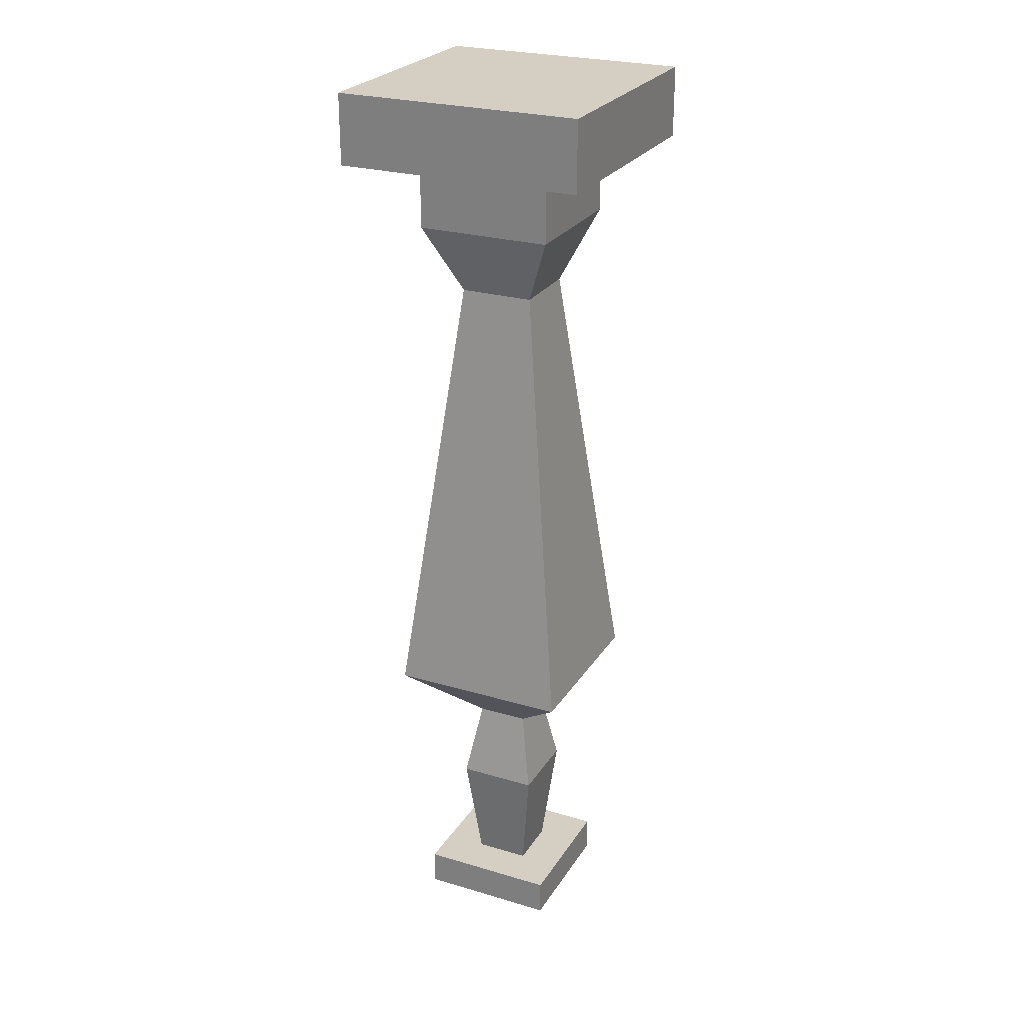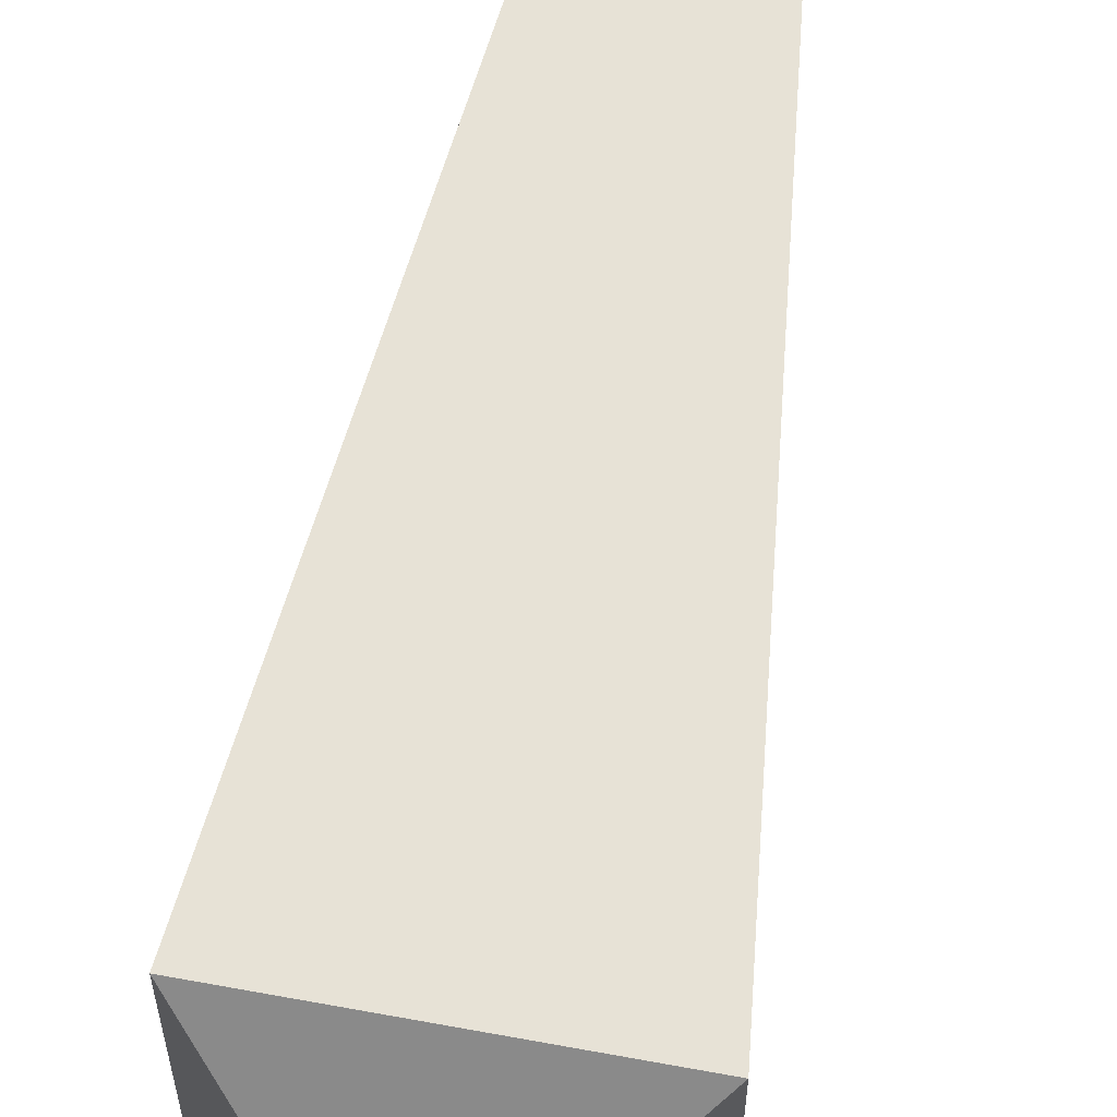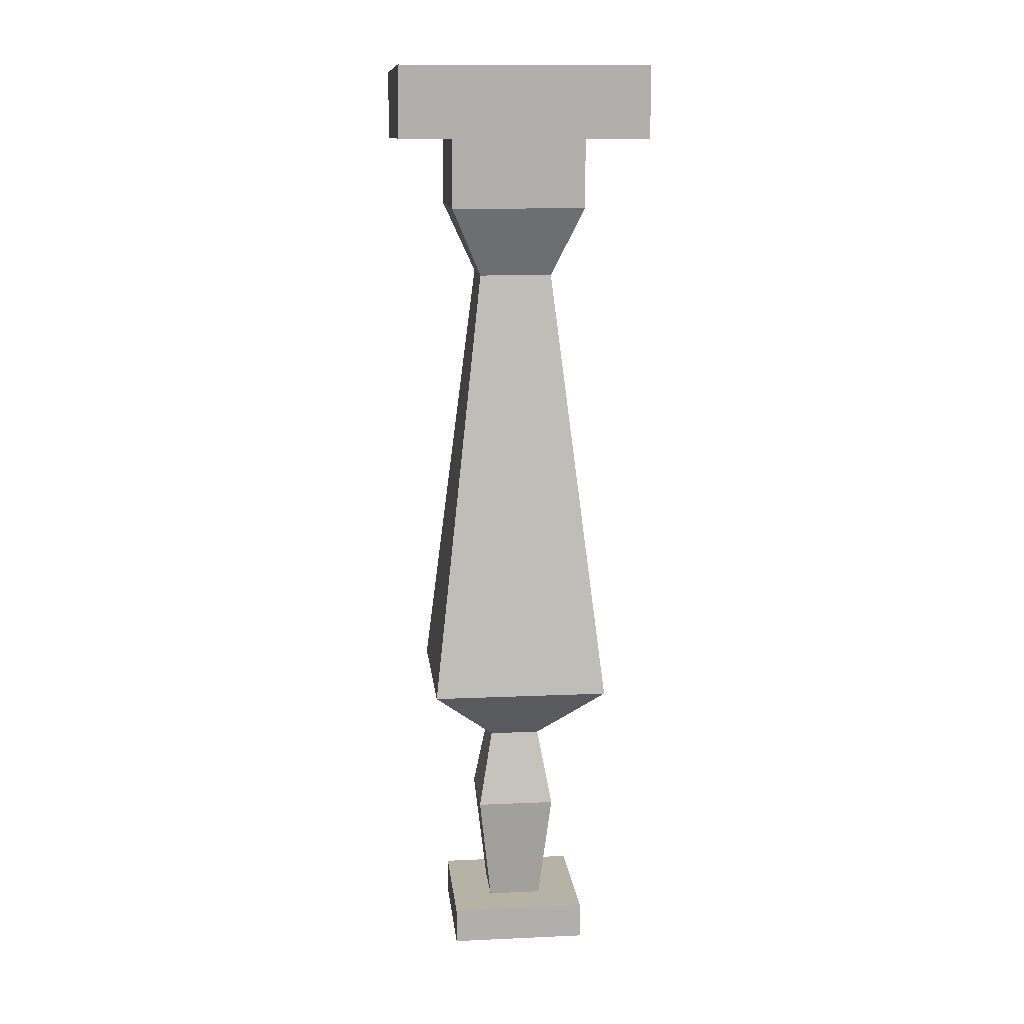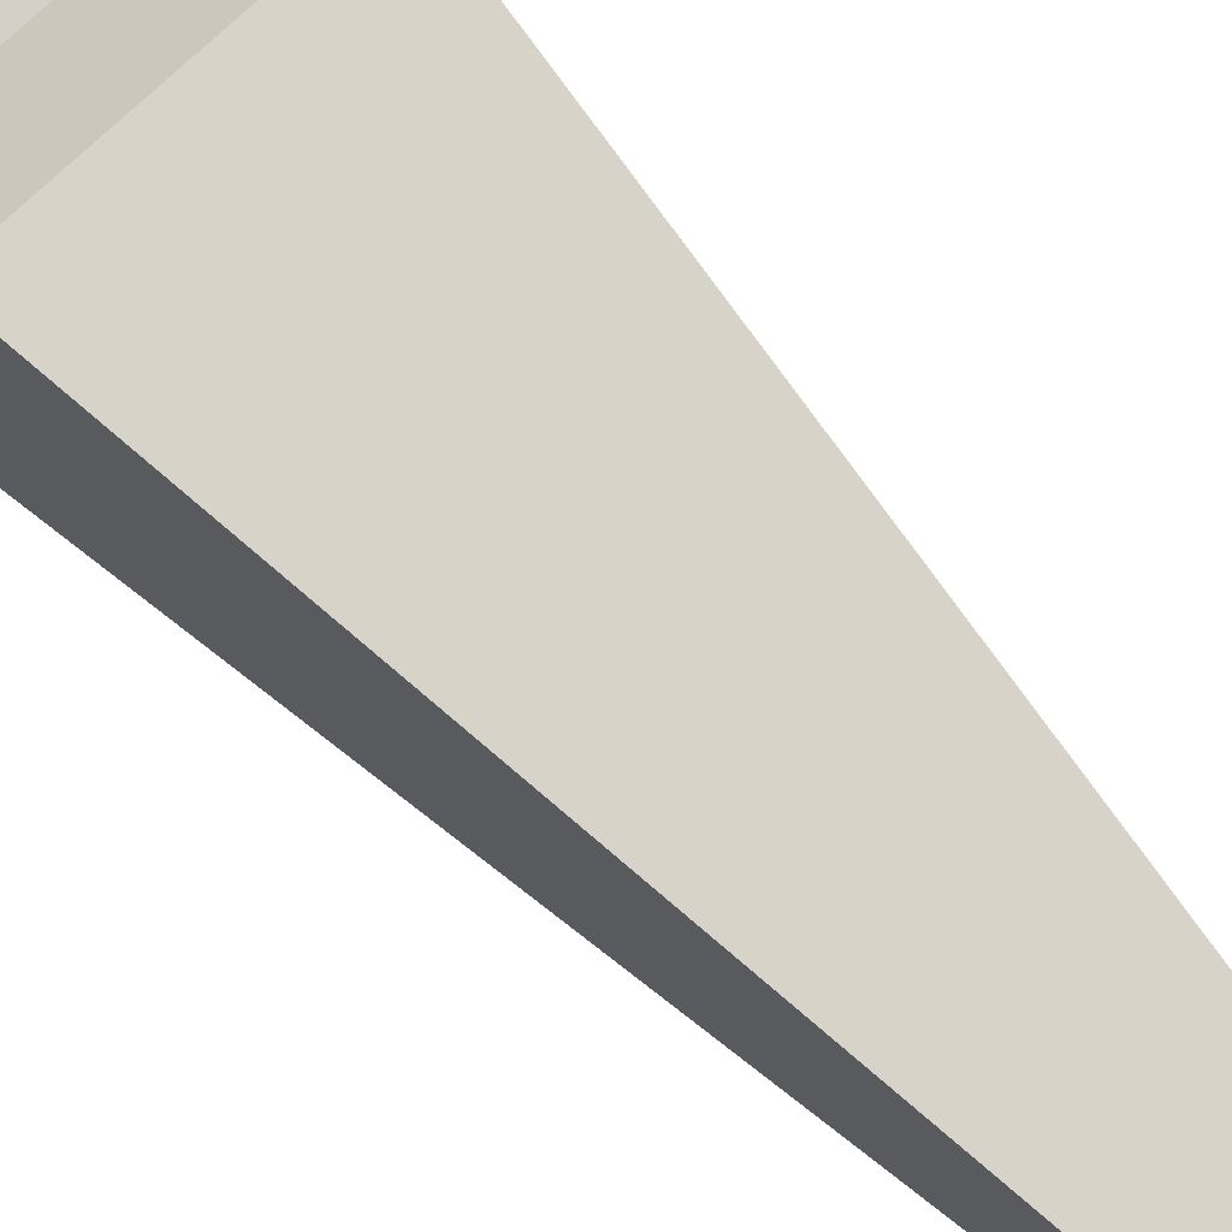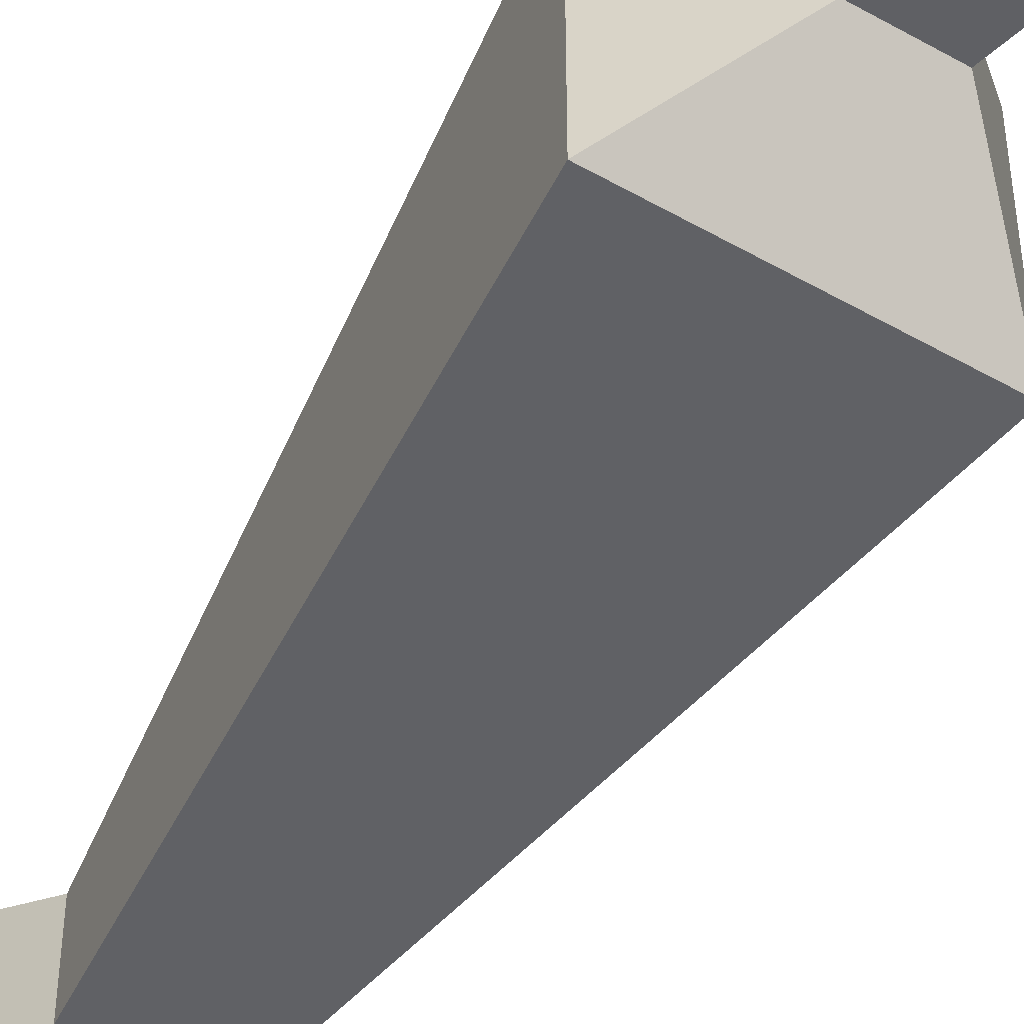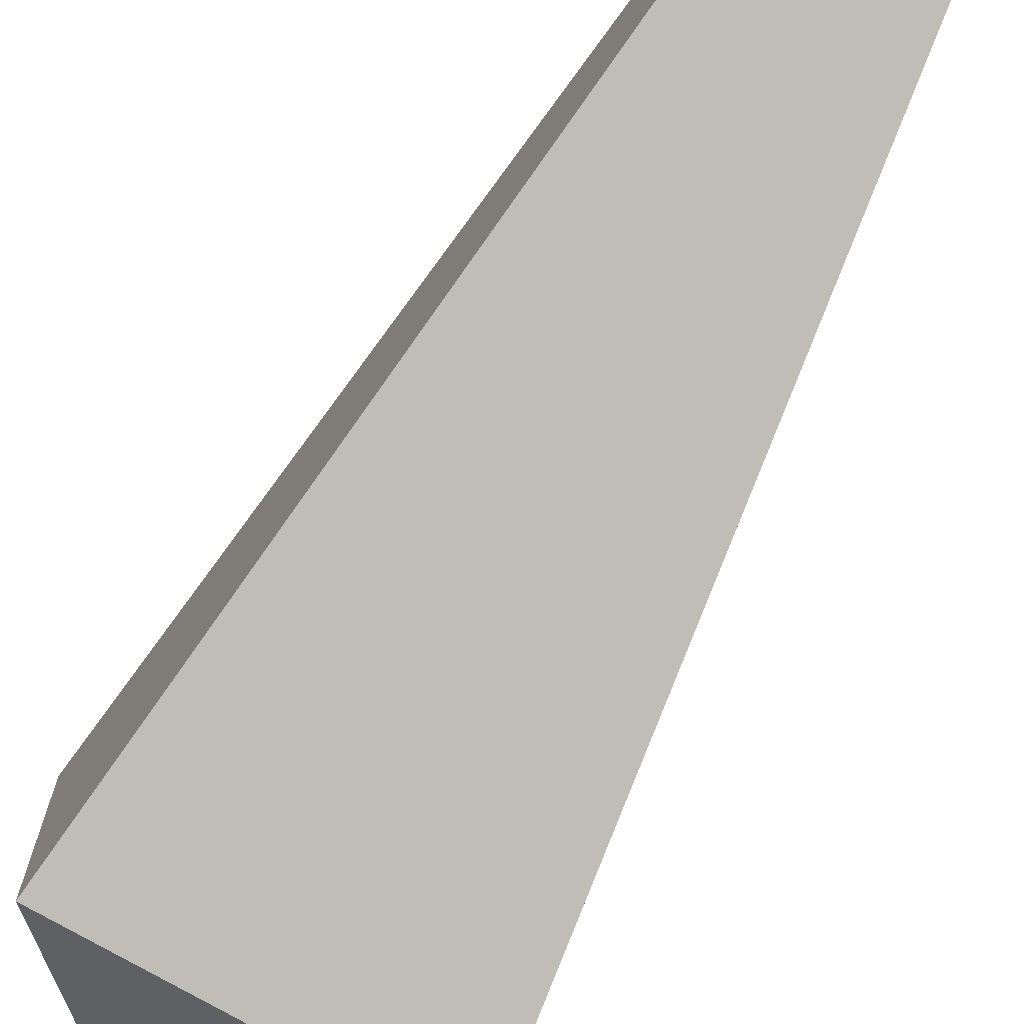
<metadata>
{"format":"obj","ext":"obj","renderer":"f3d","projection":"perspective","resolution":1024,"background":"white","views":[{"elev":25.8,"azim":-154.7,"up":"+Y"},{"elev":70.1,"azim":10.3,"up":"+Z"},{"elev":12.2,"azim":174.0,"up":"+Y"},{"elev":73.1,"azim":136.5,"up":"+Z"},{"elev":-53.9,"azim":-31.2,"up":"+Z"},{"elev":-79.2,"azim":151.1,"up":"+Z"}]}
</metadata>
<code>
o Cube
v 0.6362 0.167 -0.6362
v 0.6362 -0.167 -0.6362
v 0.6362 0.167 0.6362
v 0.6362 -0.167 0.6362
v -0.6362 0.167 -0.6362
v -0.6362 -0.167 -0.6362
v -0.6362 0.167 0.6362
v -0.6362 -0.167 0.6362
v 0.2507 0.167 0.2507
v -0.2507 0.167 0.2507
v 0.2507 0.167 -0.2507
v -0.2507 0.167 -0.2507
v 0.3672 1.198 0.3672
v -0.3672 1.198 0.3672
v 0.3672 1.198 -0.3672
v -0.3672 1.198 -0.3672
v 0.2352 1.919 0.2352
v -0.2352 1.919 0.2352
v 0.2352 1.919 -0.2352
v -0.2352 1.919 -0.2352
v 0.8299 2.5 0.8299
v -0.8299 2.5 0.8299
v 0.8299 2.5 -0.8299
v -0.8299 2.5 -0.8299
v 0.3414 6.589 0.3414
v -0.3414 6.589 0.3414
v 0.3414 6.589 -0.3414
v -0.3414 6.589 -0.3414
v 0.6279 7.236 0.6279
v -0.6279 7.236 0.6279
v 0.6279 7.236 -0.6279
v -0.6279 7.236 -0.6279
v 0.6279 8.528 0.6279
v -0.6279 8.528 0.6279
v 0.6279 8.528 -0.6279
v -0.6279 8.528 -0.6279
v -0.6279 7.882 0.6279
v -0.6279 7.882 -0.6279
v 0.6279 7.882 0.6279
v 0.6279 7.882 -0.6279
v 1.145 8.528 1.145
v -1.145 8.528 1.145
v 1.145 8.528 -1.145
v -1.145 8.528 -1.145
v -1.145 7.882 1.145
v 1.145 7.882 1.145
v -1.145 7.882 -1.145
v 1.145 7.882 -1.145
f 5 11 1
f 3 8 4
f 7 6 8
f 2 8 6
f 1 4 2
f 5 2 6
f 10 16 12
f 3 10 7
f 7 12 5
f 1 9 3
f 16 19 15
f 9 14 10
f 12 15 11
f 11 13 9
f 18 24 20
f 15 17 13
f 14 20 16
f 13 18 14
f 22 28 24
f 17 22 18
f 20 23 19
f 19 21 17
f 28 31 27
f 21 26 22
f 24 27 23
f 23 25 21
f 34 41 33
f 27 29 25
f 26 32 28
f 25 30 26
f 36 33 35
f 36 42 34
f 38 48 40
f 37 47 38
f 31 39 29
f 32 40 31
f 29 37 30
f 30 38 32
f 45 44 47
f 46 42 45
f 47 43 48
f 48 41 46
f 39 45 37
f 35 44 36
f 40 46 39
f 33 43 35
f 5 12 11
f 3 7 8
f 7 5 6
f 2 4 8
f 1 3 4
f 5 1 2
f 10 14 16
f 3 9 10
f 7 10 12
f 1 11 9
f 16 20 19
f 9 13 14
f 12 16 15
f 11 15 13
f 18 22 24
f 15 19 17
f 14 18 20
f 13 17 18
f 22 26 28
f 17 21 22
f 20 24 23
f 19 23 21
f 28 32 31
f 21 25 26
f 24 28 27
f 23 27 25
f 34 42 41
f 27 31 29
f 26 30 32
f 25 29 30
f 36 34 33
f 36 44 42
f 38 47 48
f 37 45 47
f 31 40 39
f 32 38 40
f 29 39 37
f 30 37 38
f 45 42 44
f 46 41 42
f 47 44 43
f 48 43 41
f 39 46 45
f 35 43 44
f 40 48 46
f 33 41 43

</code>
